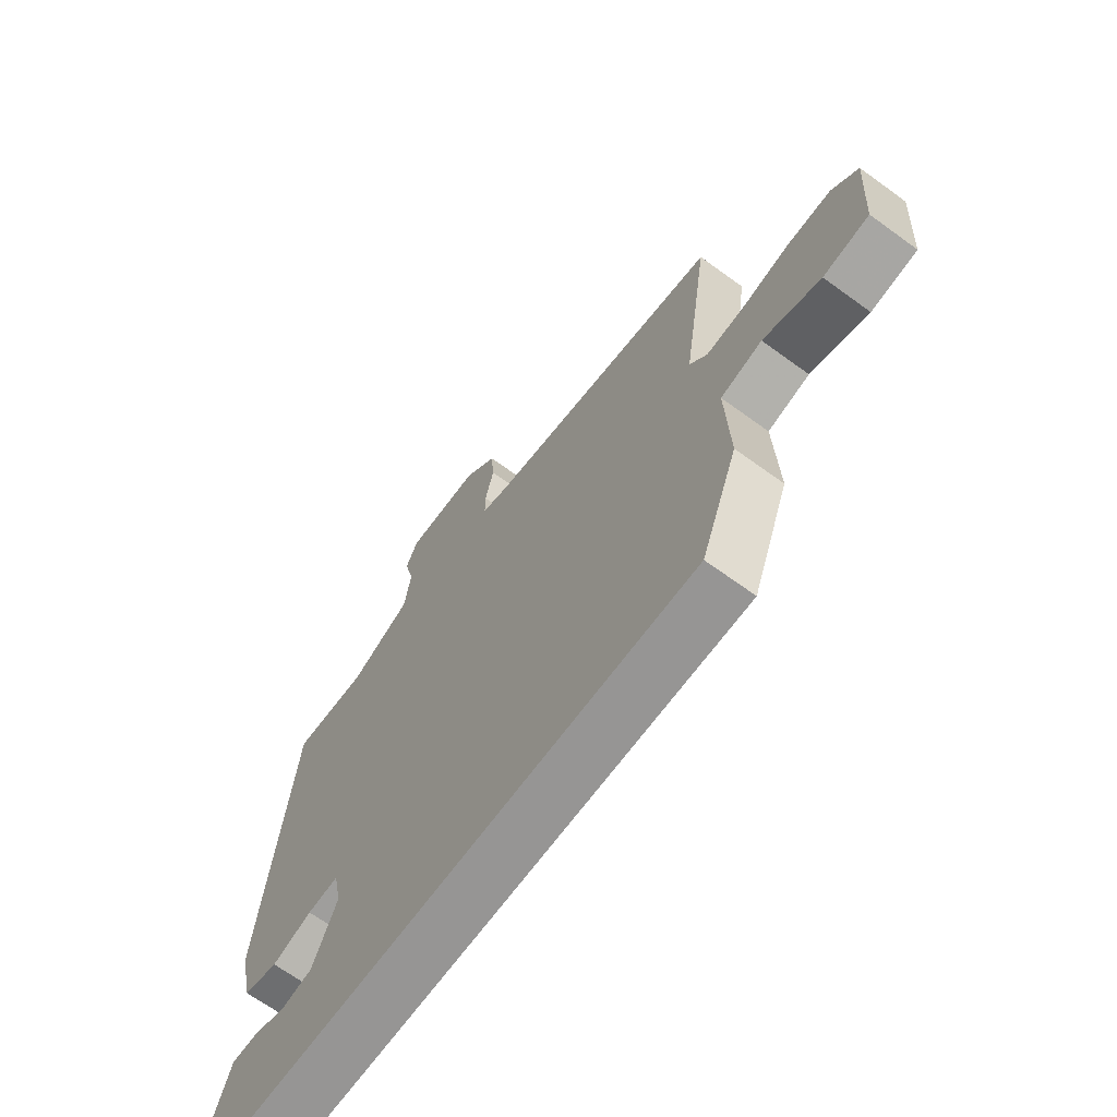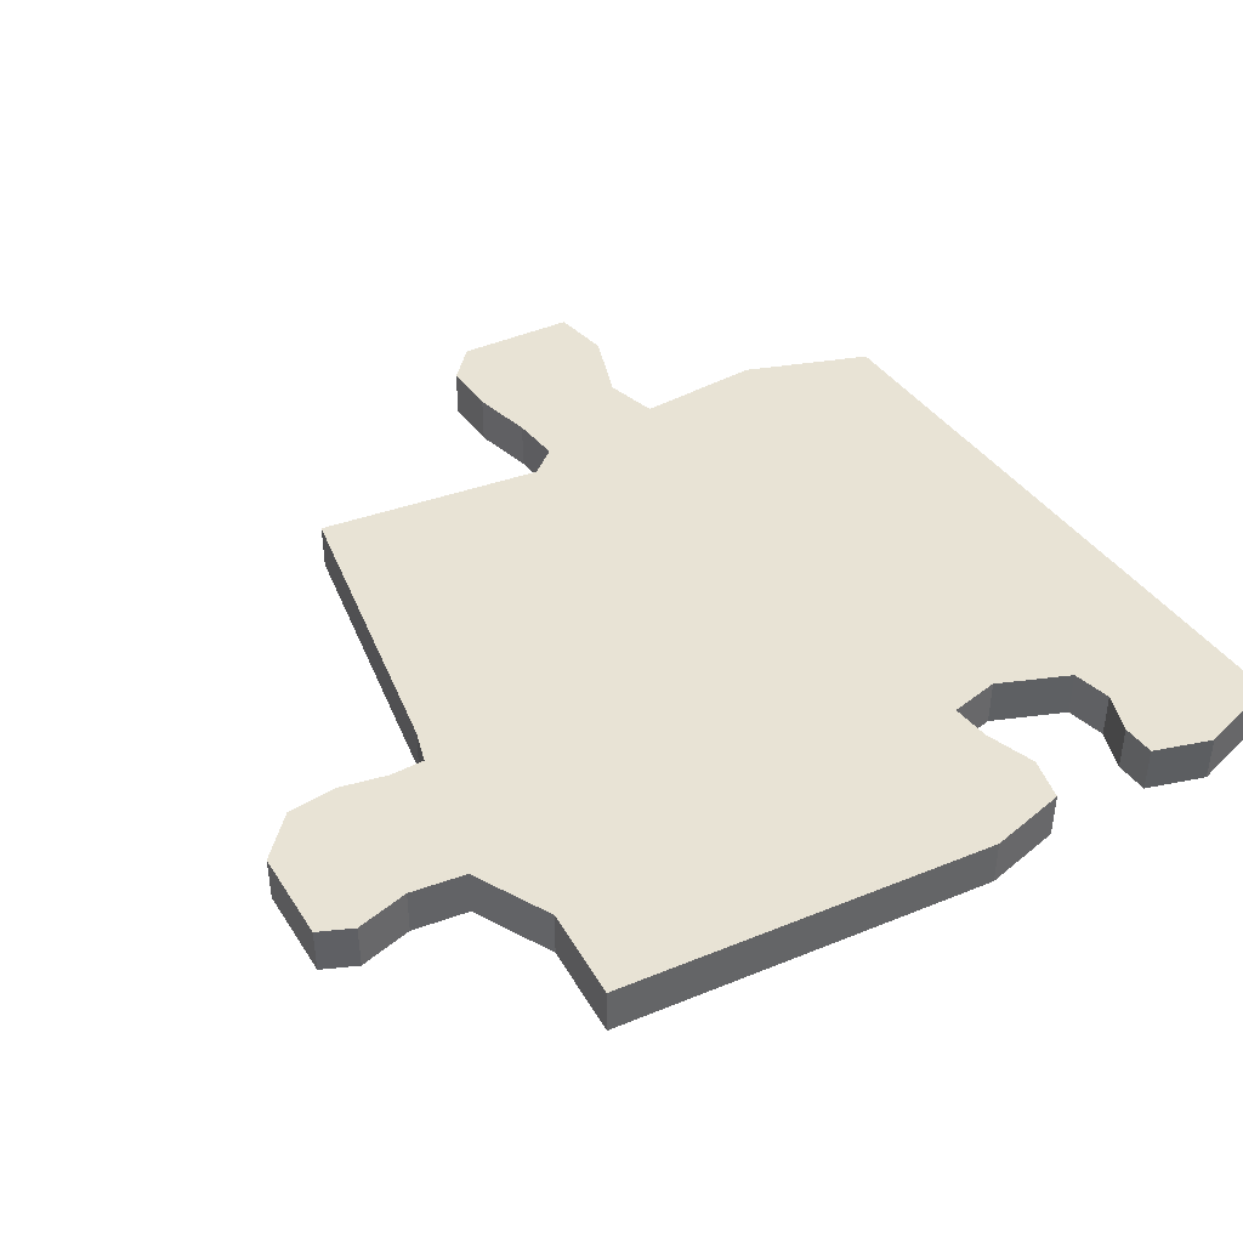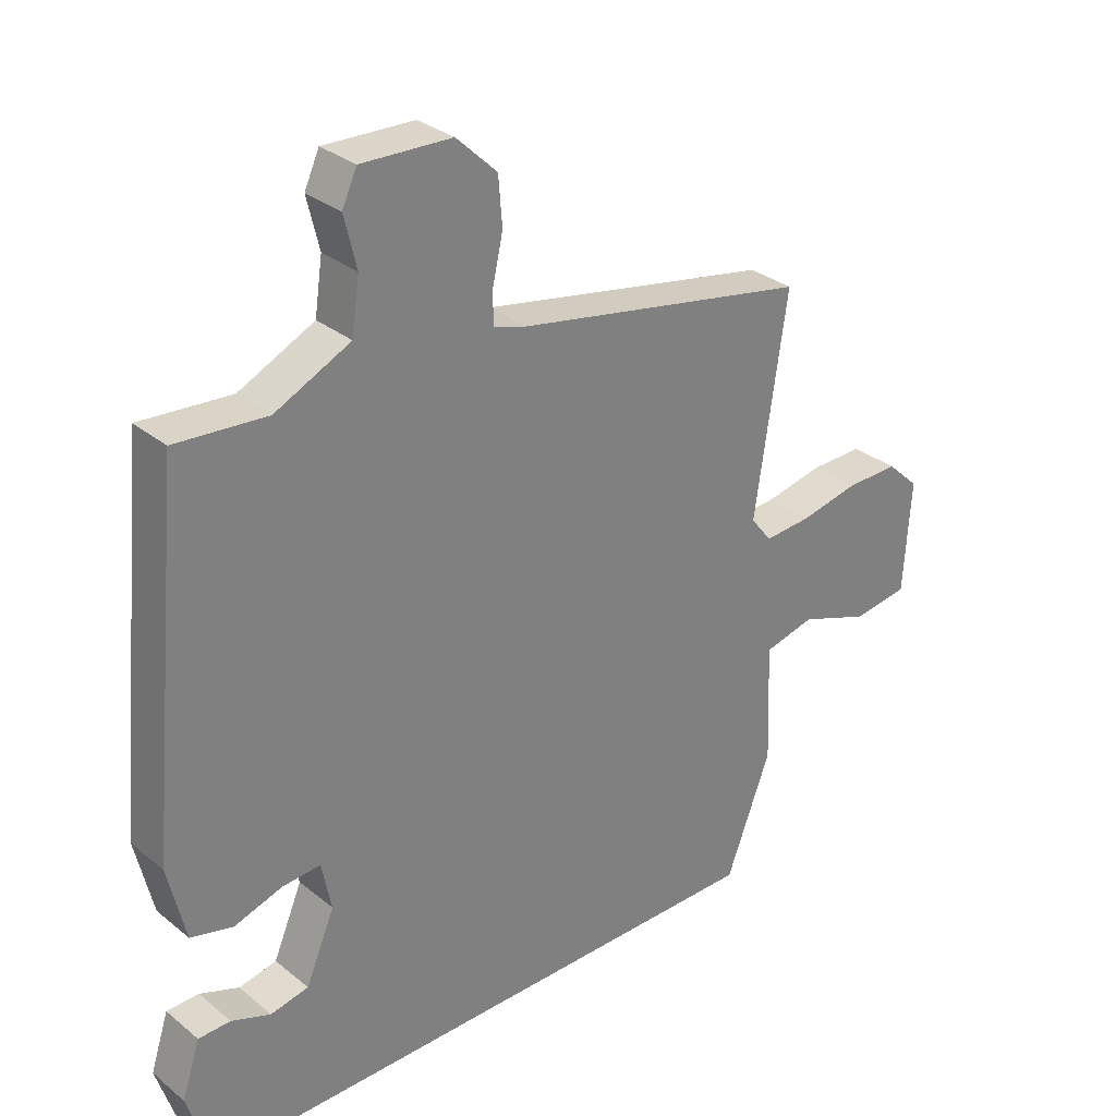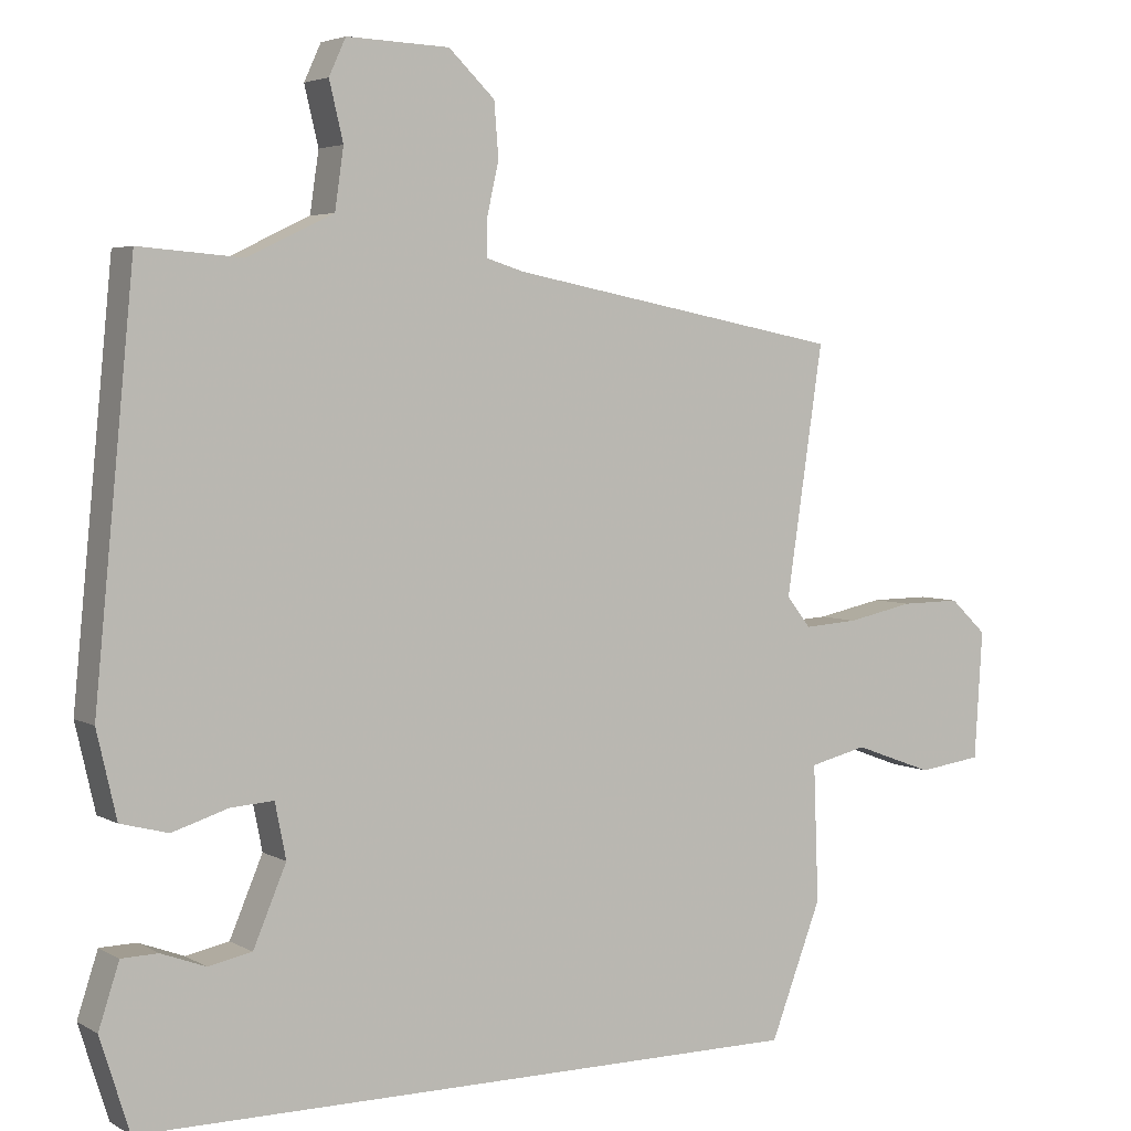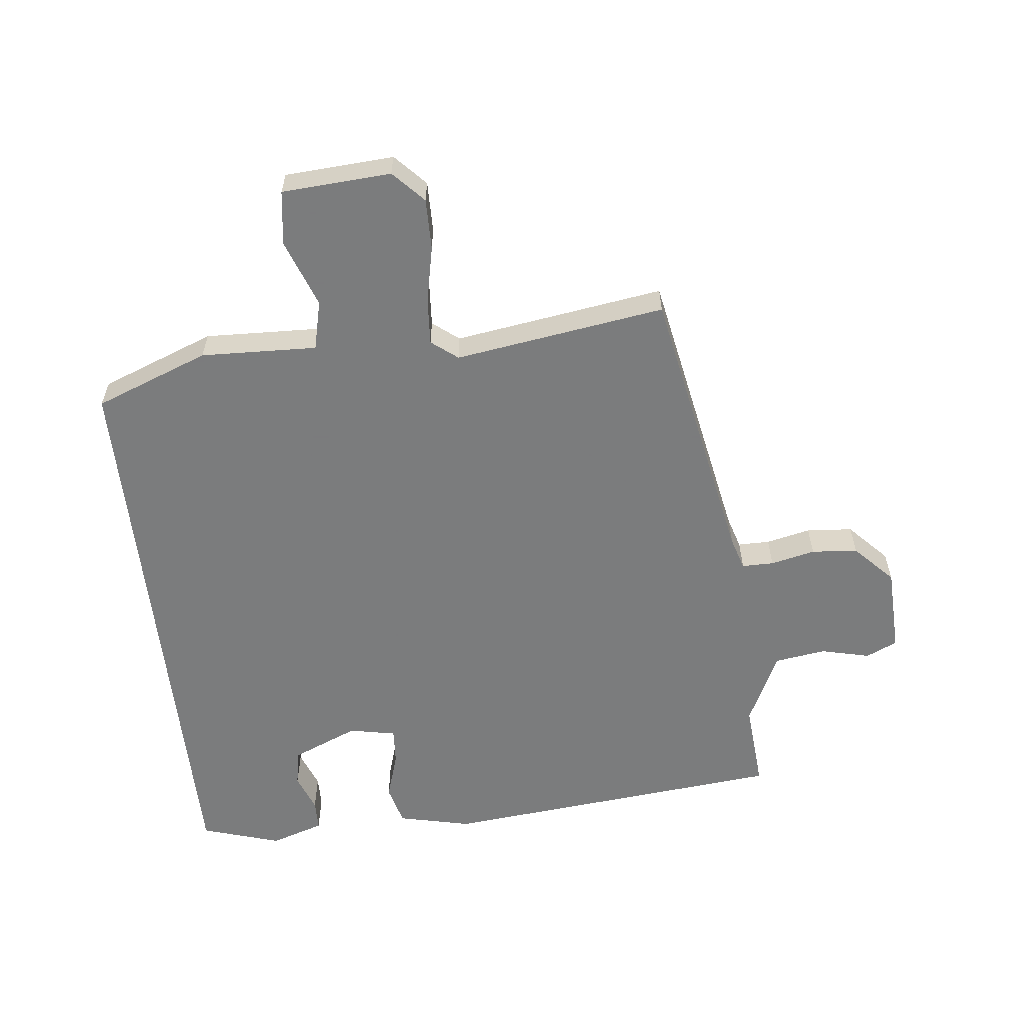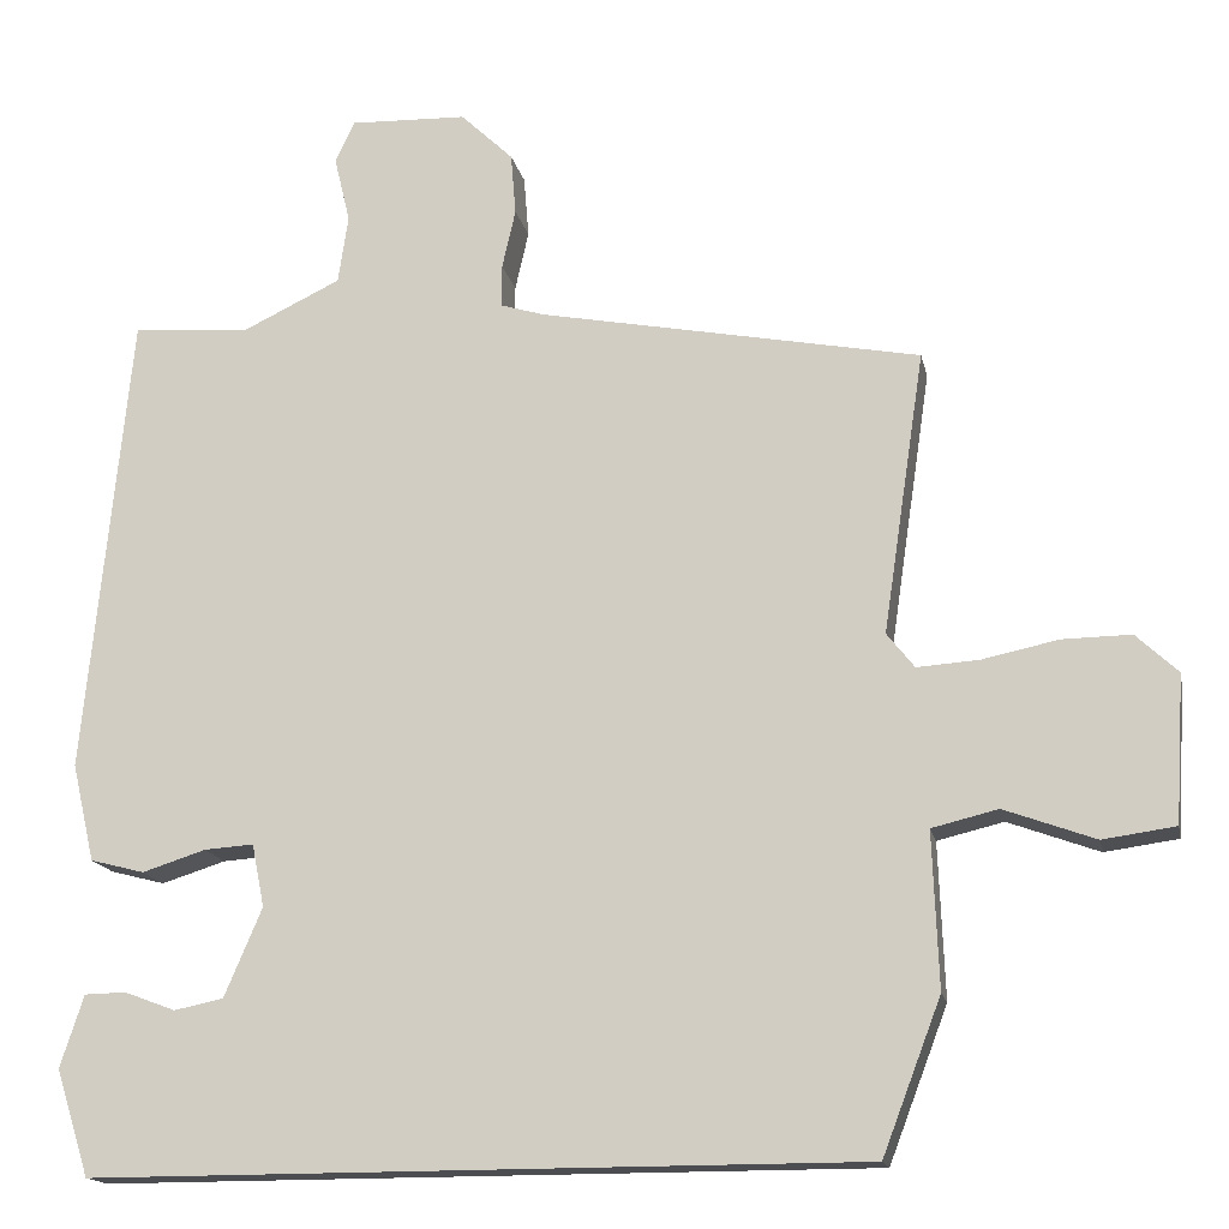
<metadata>
{"format":"obj","ext":"obj","renderer":"f3d","projection":"perspective","resolution":1024,"background":"white","views":[{"elev":-67.5,"azim":-126.1,"up":"+Z"},{"elev":41.2,"azim":58.1,"up":"+Y"},{"elev":30.8,"azim":138.9,"up":"+Z"},{"elev":4.1,"azim":149.6,"up":"+Z"},{"elev":-58.6,"azim":-83.6,"up":"+Y"},{"elev":-16.1,"azim":-168.4,"up":"+Z"}]}
</metadata>
<code>
v -0.44 0.07 -0.5
v -0.51 0.07 -0.317
v -0.503 0.07 -0.131
v -0.582 0.07 -0.112
v -0.691 0.07 -0.152
v -0.778 0.07 -0.14
v -0.789 0.07 0.035
v -0.739 0.07 0.082
v -0.657 0.07 0.081
v -0.566 0.07 0.062
v -0.492 0.07 0.057
v -0.459 0.07 0.099
v -0.509 0.07 0.436
v -0.053 0.07 0.524
v -0.001 0.07 0.54
v -0.001 0.07 0.591
v -0.017 0.07 0.662
v -0.011 0.07 0.736
v 0.052 0.07 0.796
v 0.192 0.07 0.801
v 0.215 0.07 0.751
v 0.196 0.07 0.672
v 0.208 0.07 0.59
v 0.325 0.07 0.534
v 0.466 0.07 0.545
v 0.52 0.07 -0.01
v 0.493 0.07 -0.127
v 0.428 0.07 -0.144
v 0.352 0.07 -0.12
v 0.293 0.07 -0.116
v 0.278 0.07 -0.191
v 0.323 0.07 -0.297
v 0.382 0.07 -0.309
v 0.443 0.07 -0.286
v 0.493 0.07 -0.287
v 0.521 0.07 -0.373
v 0.481 0.07 -0.5
v -0.44 0 -0.5
v -0.51 0 -0.317
v -0.503 0 -0.131
v -0.582 0 -0.112
v -0.691 0 -0.152
v -0.778 0 -0.14
v -0.789 0 0.035
v -0.739 0 0.082
v -0.657 0 0.081
v -0.566 0 0.062
v -0.492 0 0.057
v -0.459 0 0.099
v -0.509 0 0.436
v -0.053 0 0.524
v -0.001 0 0.54
v -0.001 0 0.591
v -0.017 0 0.662
v -0.011 0 0.736
v 0.052 0 0.796
v 0.192 0 0.801
v 0.215 0 0.751
v 0.196 0 0.672
v 0.208 0 0.59
v 0.325 0 0.534
v 0.466 0 0.545
v 0.52 0 -0.01
v 0.493 0 -0.127
v 0.428 0 -0.144
v 0.352 0 -0.12
v 0.293 0 -0.116
v 0.278 0 -0.191
v 0.323 0 -0.297
v 0.382 0 -0.309
v 0.443 0 -0.286
v 0.493 0 -0.287
v 0.521 0 -0.373
v 0.481 0 -0.5
f 35 36 37
f 34 35 37
f 33 34 37
f 1 2 3
f 37 1 3
f 33 37 3
f 32 33 3
f 31 32 3 4
f 30 31 4
f 27 28 29
f 26 27 29
f 25 26 29
f 24 25 29
f 23 24 29 30
f 22 23 30 4
f 20 21 22
f 19 20 22
f 18 19 22
f 17 18 22
f 16 17 22
f 15 16 22
f 12 13 14
f 11 12 14 15
f 8 9 10
f 7 8 10
f 6 7 10
f 5 6 10
f 4 5 10
f 4 10 11
f 4 11 15 22
f 74 73 72
f 74 72 71
f 74 71 70
f 40 39 38
f 40 38 74
f 40 74 70
f 40 70 69
f 41 40 69 68
f 41 68 67
f 66 65 64
f 66 64 63
f 66 63 62
f 66 62 61
f 67 66 61 60
f 41 67 60 59
f 59 58 57
f 59 57 56
f 59 56 55
f 59 55 54
f 59 54 53
f 59 53 52
f 51 50 49
f 52 51 49 48
f 47 46 45
f 47 45 44
f 47 44 43
f 47 43 42
f 47 42 41
f 48 47 41
f 59 52 48 41
f 1 38 39 2
f 2 39 40 3
f 3 40 41 4
f 4 41 42 5
f 5 42 43 6
f 6 43 44 7
f 7 44 45 8
f 8 45 46 9
f 9 46 47 10
f 10 47 48 11
f 11 48 49 12
f 12 49 50 13
f 13 50 51 14
f 14 51 52 15
f 15 52 53 16
f 16 53 54 17
f 17 54 55 18
f 18 55 56 19
f 19 56 57 20
f 20 57 58 21
f 21 58 59 22
f 22 59 60 23
f 23 60 61 24
f 24 61 62 25
f 25 62 63 26
f 26 63 64 27
f 27 64 65 28
f 28 65 66 29
f 29 66 67 30
f 30 67 68 31
f 31 68 69 32
f 32 69 70 33
f 33 70 71 34
f 34 71 72 35
f 35 72 73 36
f 36 73 74 37
f 37 74 38 1

</code>
